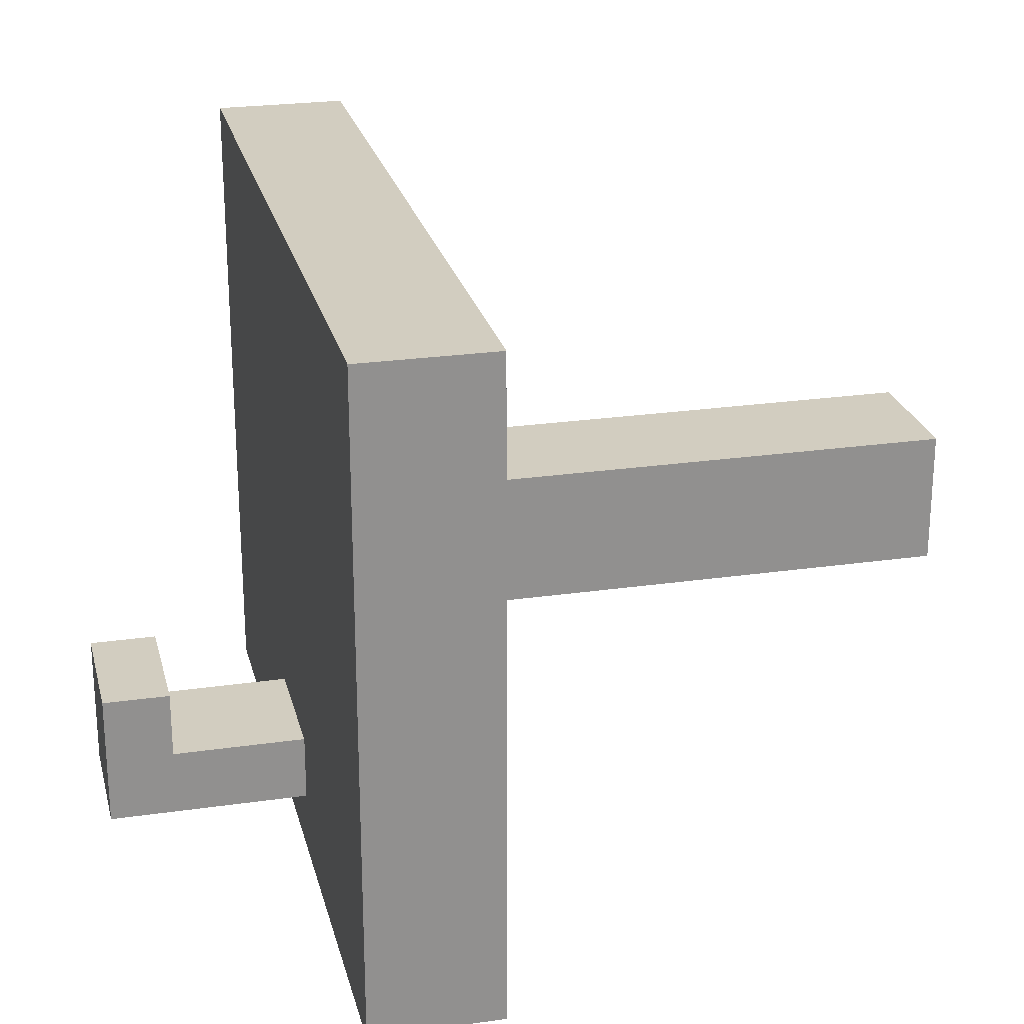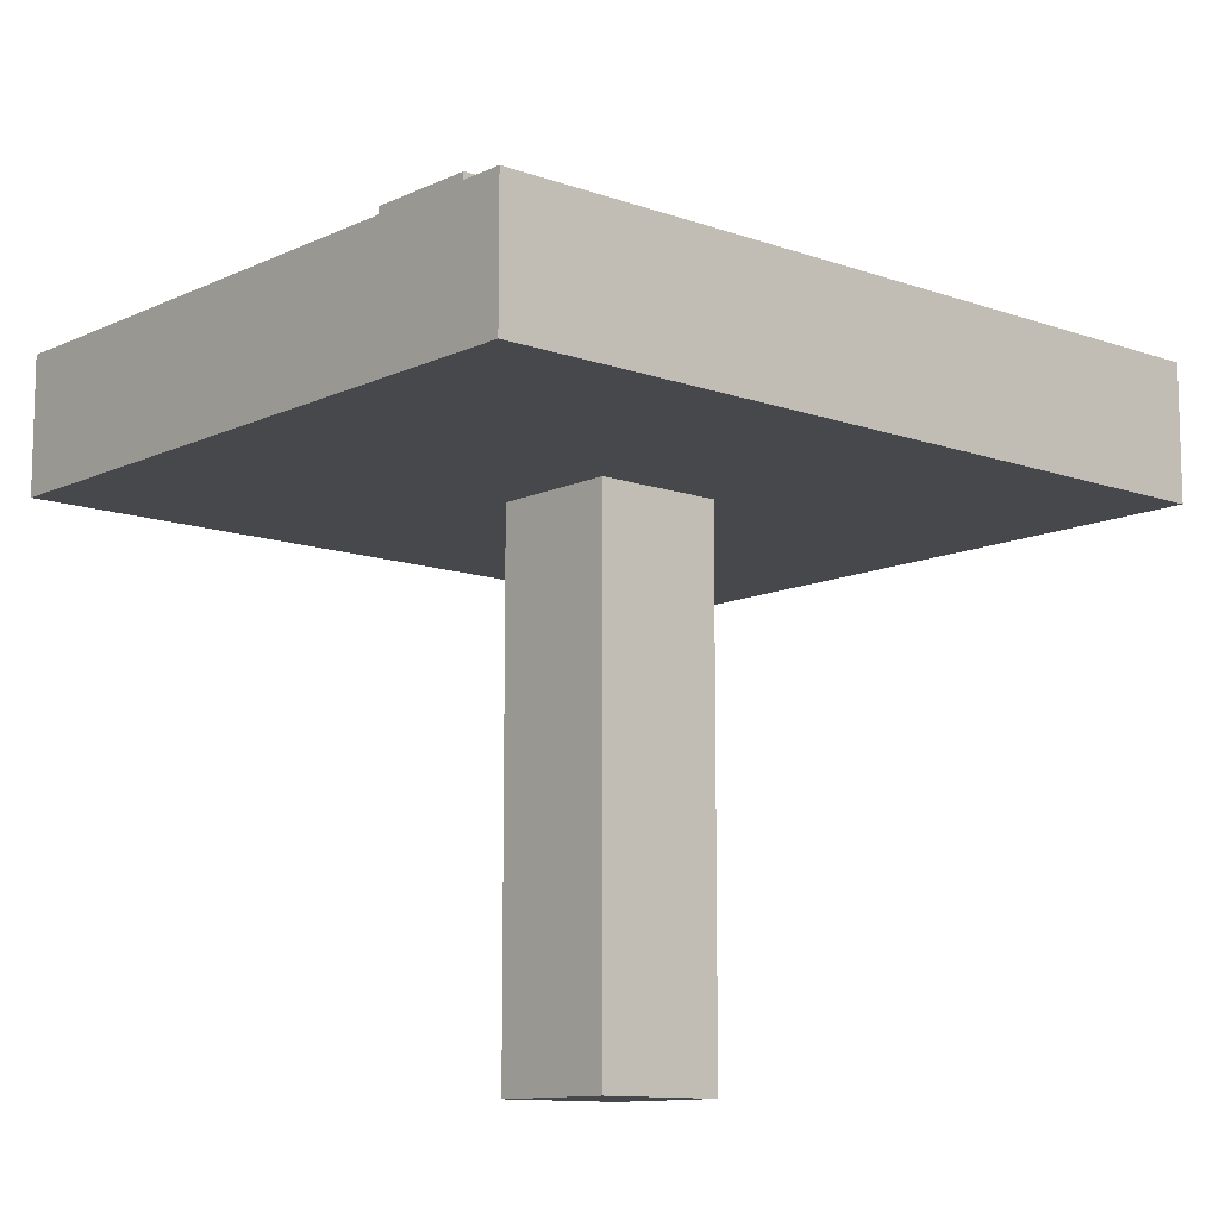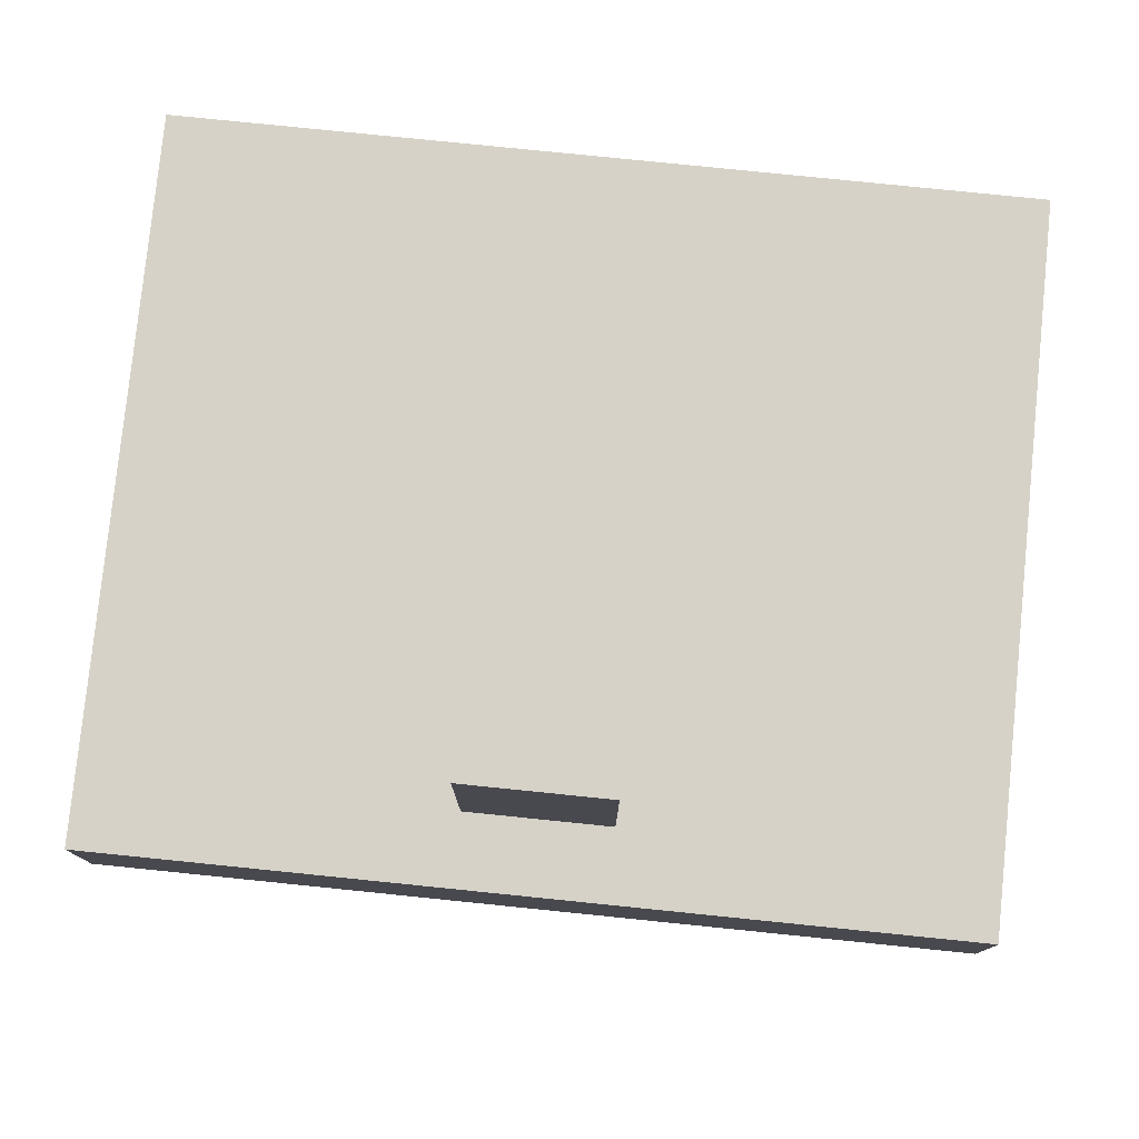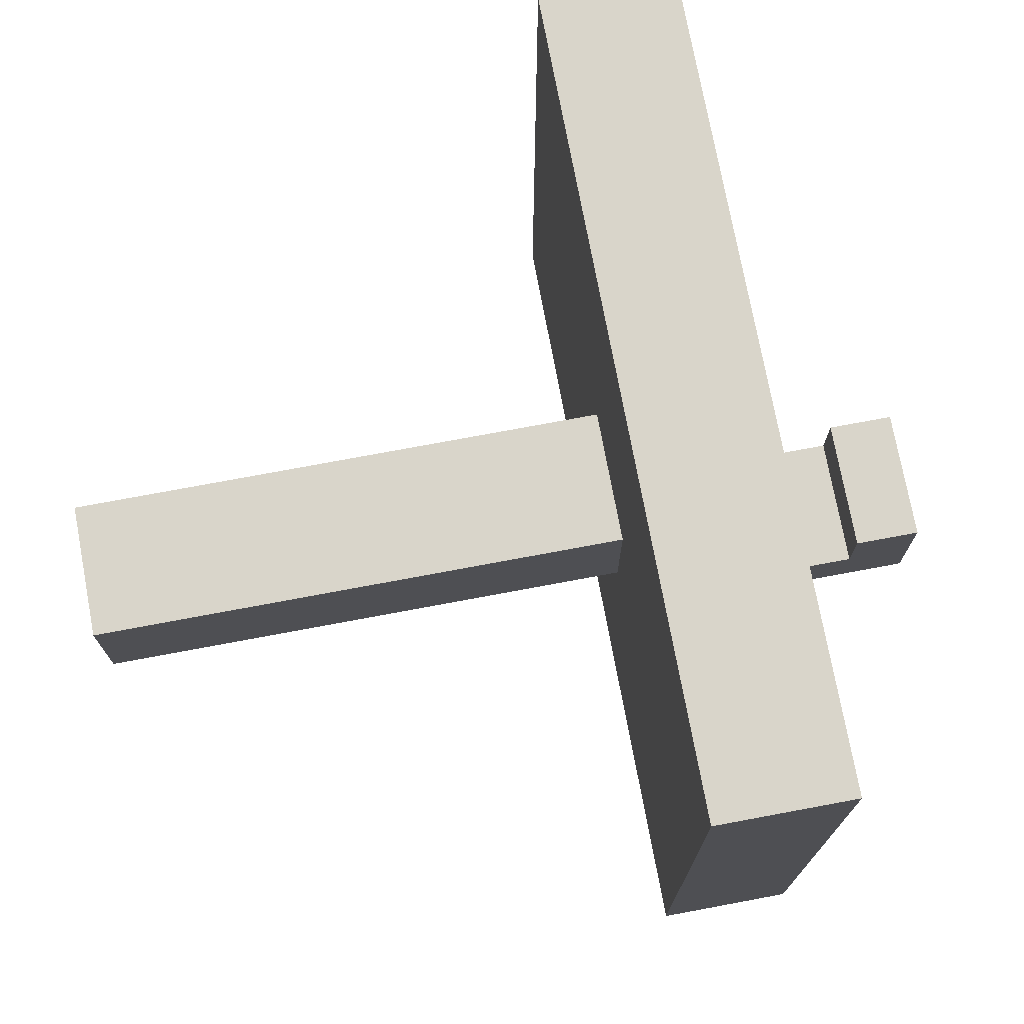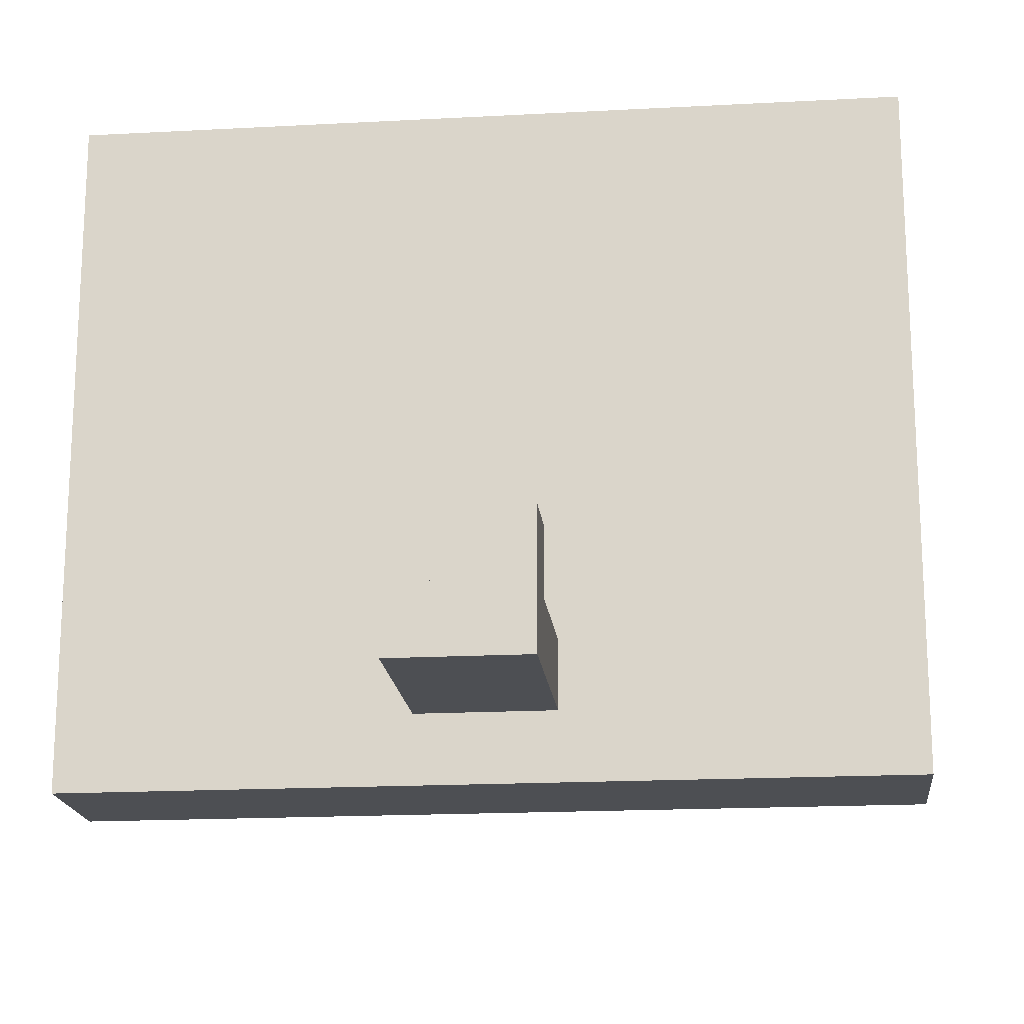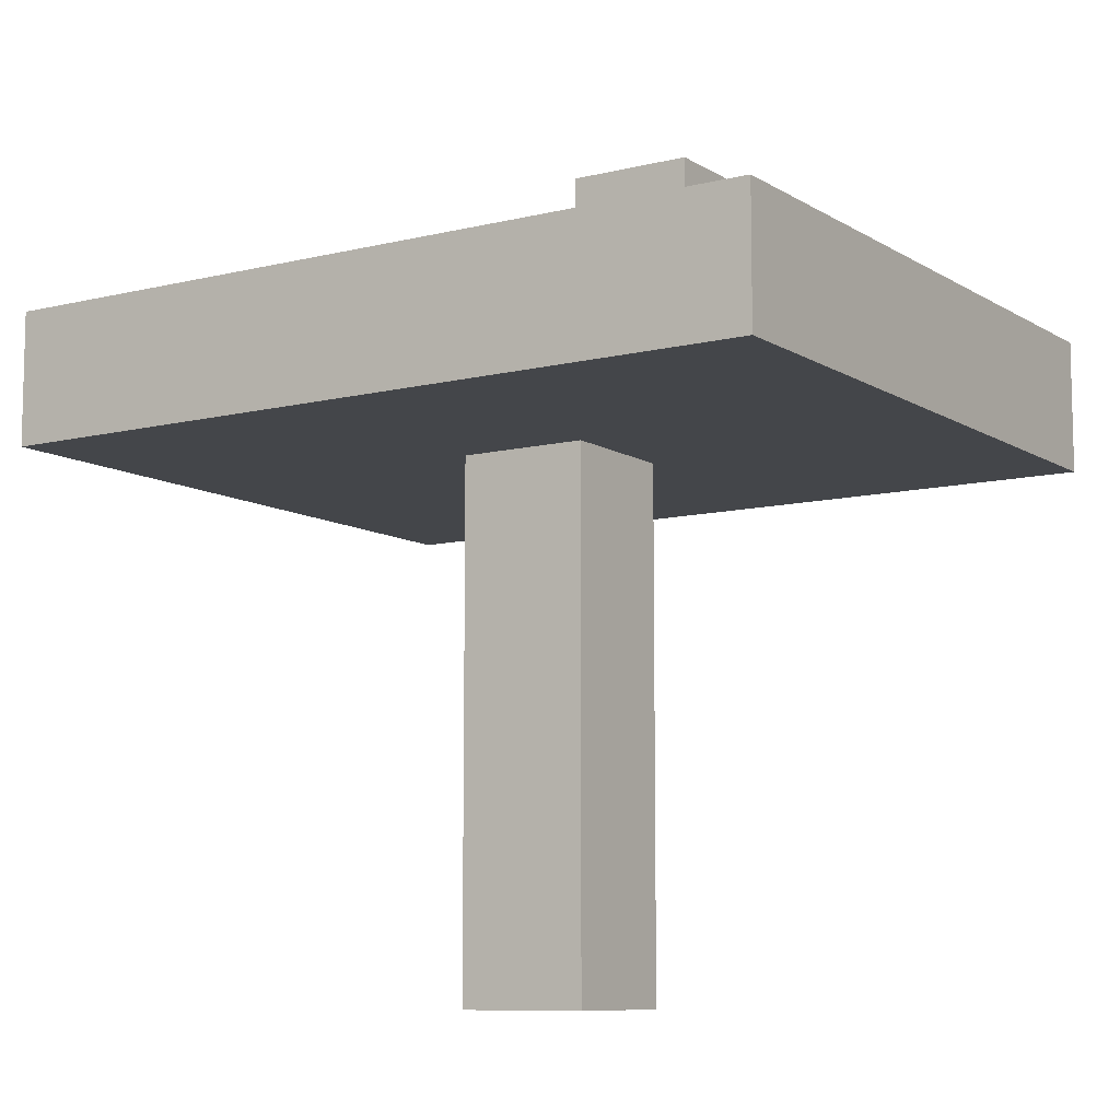
<metadata>
{"format":"obj","ext":"obj","renderer":"f3d","projection":"perspective","resolution":1024,"background":"white","views":[{"elev":24.4,"azim":-103.4,"up":"+Z"},{"elev":-11.2,"azim":-41.2,"up":"+Y"},{"elev":78.6,"azim":-174.2,"up":"+Y"},{"elev":74.4,"azim":79.4,"up":"+Z"},{"elev":-18.0,"azim":-174.0,"up":"+Z"},{"elev":-9.4,"azim":33.0,"up":"+Y"}]}
</metadata>
<code>
o cube
v 0.0625 0.5 0.0625
v 0.0625 0.5 -0.0625
v 0.0625 0 0.0625
v 0.0625 0 -0.0625
v -0.0625 0.5 0.0625
v -0.0625 0.5 -0.0625
v -0.0625 0 0.0625
v -0.0625 0 -0.0625
f 2 1 3 4
f 7 5 6 8
f 4 3 7 8
f 3 1 5 7
f 6 2 4 8
o cube
v 0.375 0.625 0.3125
v 0.375 0.625 -0.3125
v 0.375 0.5 0.3125
v 0.375 0.5 -0.3125
v -0.375 0.625 0.3125
v -0.375 0.625 -0.3125
v -0.375 0.5 0.3125
v -0.375 0.5 -0.3125
f 10 9 11 12
f 15 13 14 16
f 13 9 10 14
f 12 11 15 16
f 11 9 13 15
f 14 10 12 16
o cube
v 0.0625 0.8125 -0.1875
v 0.0625 0.8125 -0.25
v 0.0625 0.625 -0.1875
v 0.0625 0.625 -0.25
v -0.0625 0.8125 -0.1875
v -0.0625 0.8125 -0.25
v -0.0625 0.625 -0.1875
v -0.0625 0.625 -0.25
f 18 17 19 20
f 23 21 22 24
f 21 17 18 22
f 19 17 21 23
f 22 18 20 24
o cube
v 0.0625 0.8125 -0.125
v 0.0625 0.8125 -0.1875
v 0.0625 0.75 -0.125
v 0.0625 0.75 -0.1875
v -0.0625 0.8125 -0.125
v -0.0625 0.8125 -0.1875
v -0.0625 0.75 -0.125
v -0.0625 0.75 -0.1875
f 26 25 27 28
f 31 29 30 32
f 29 25 26 30
f 28 27 31 32
f 27 25 29 31

</code>
